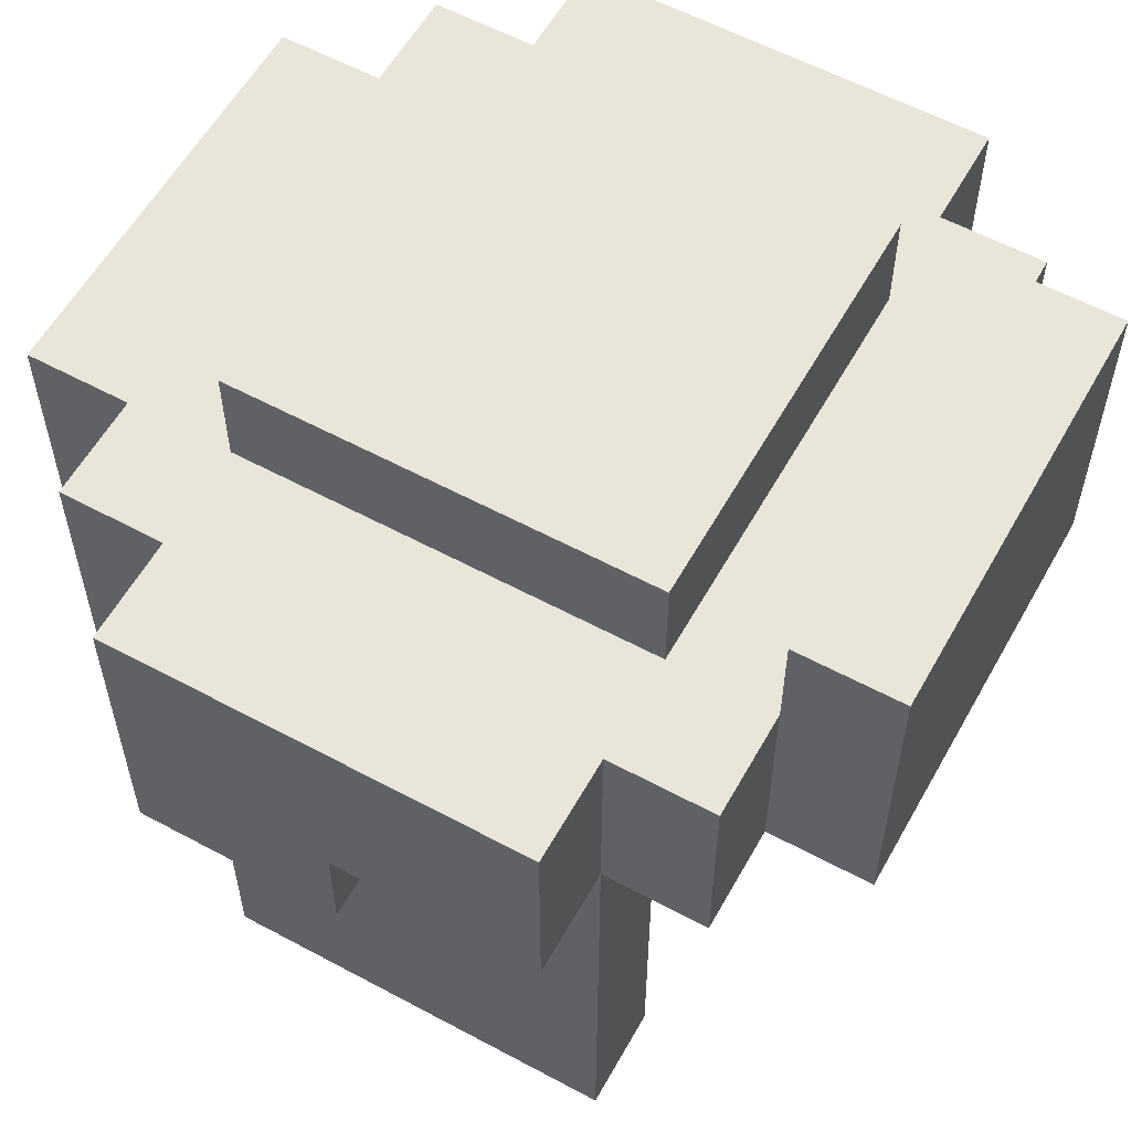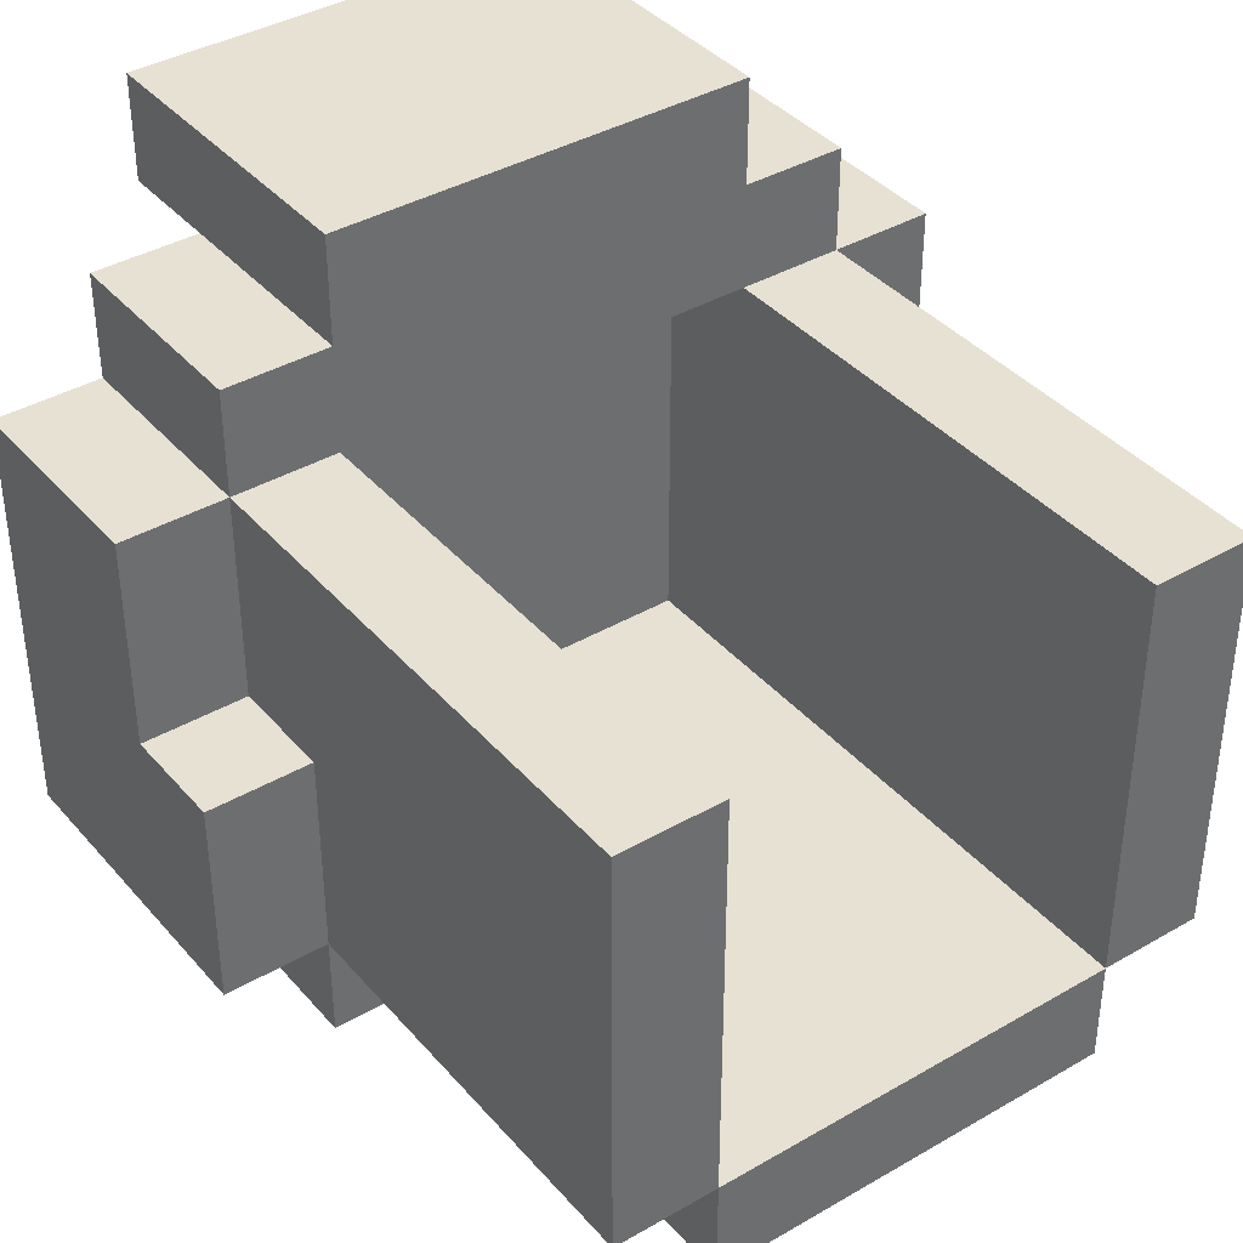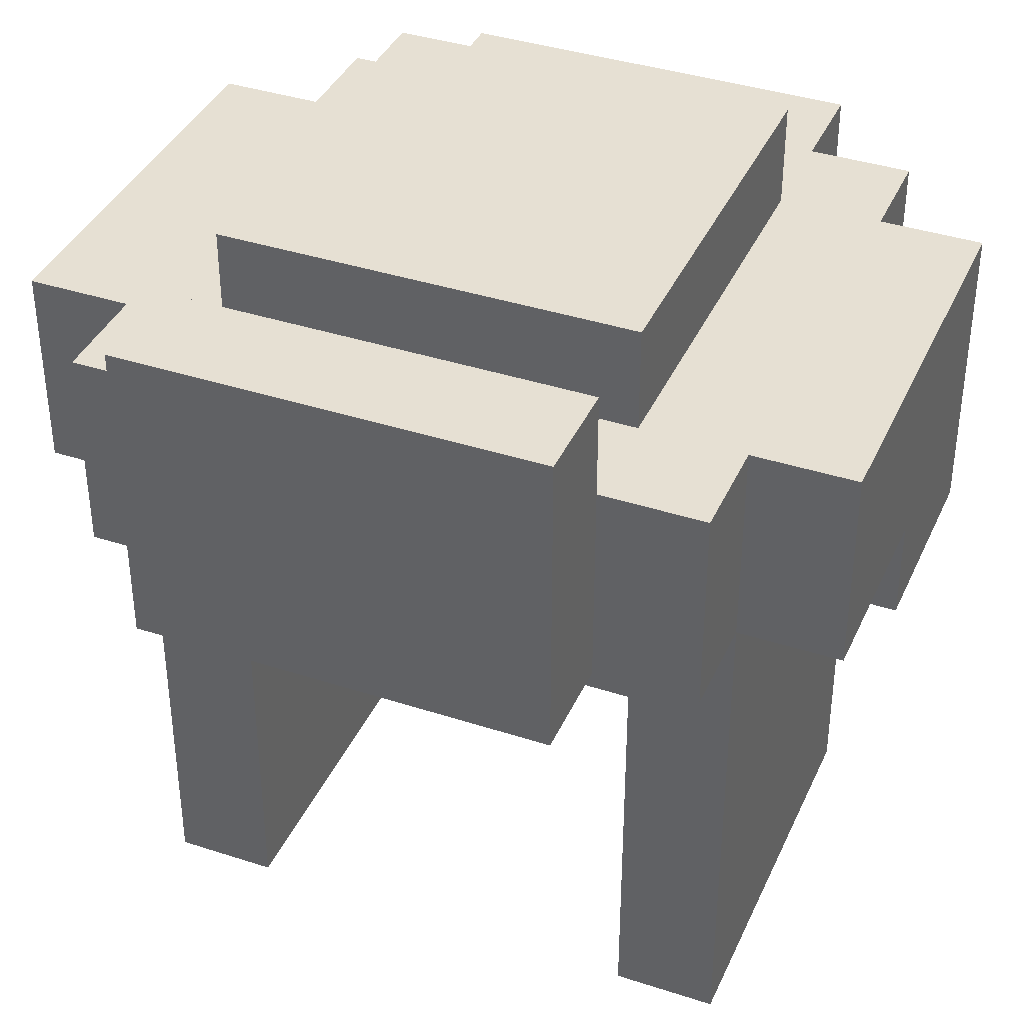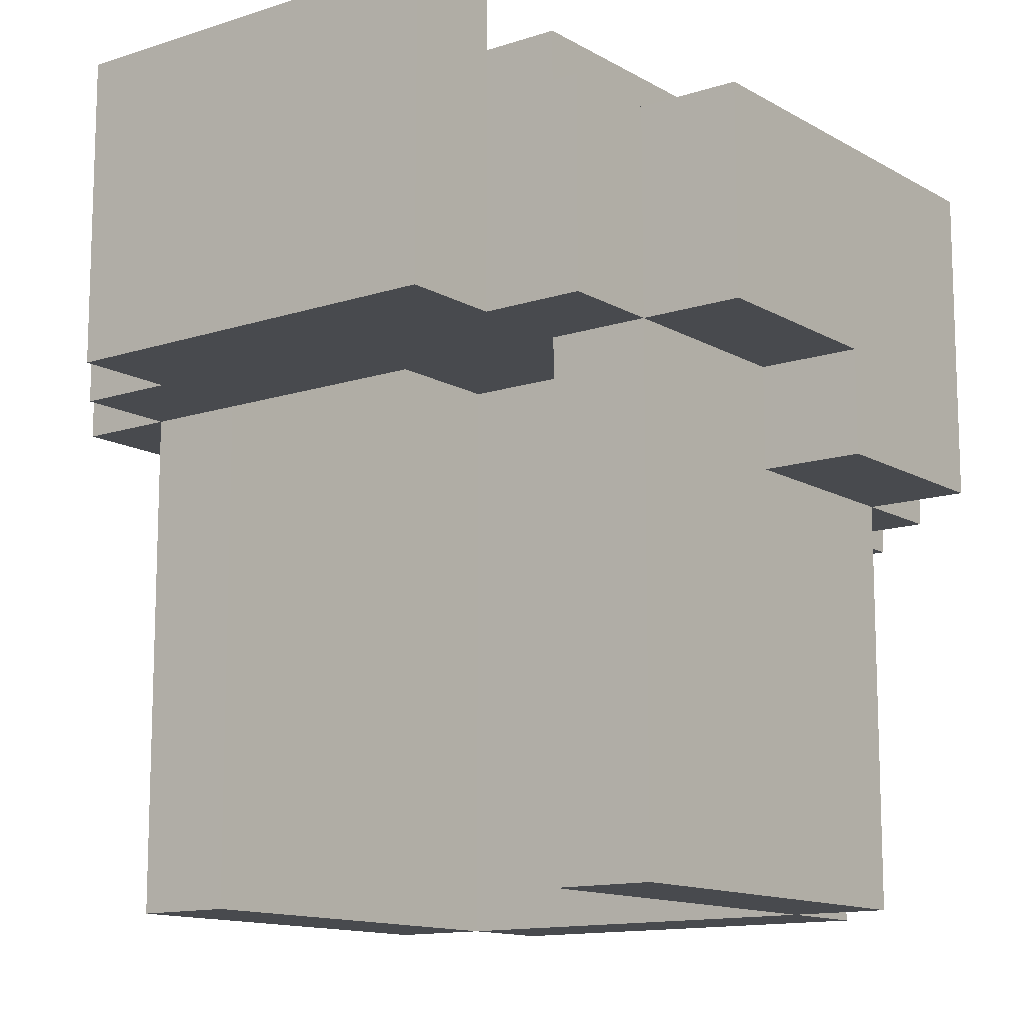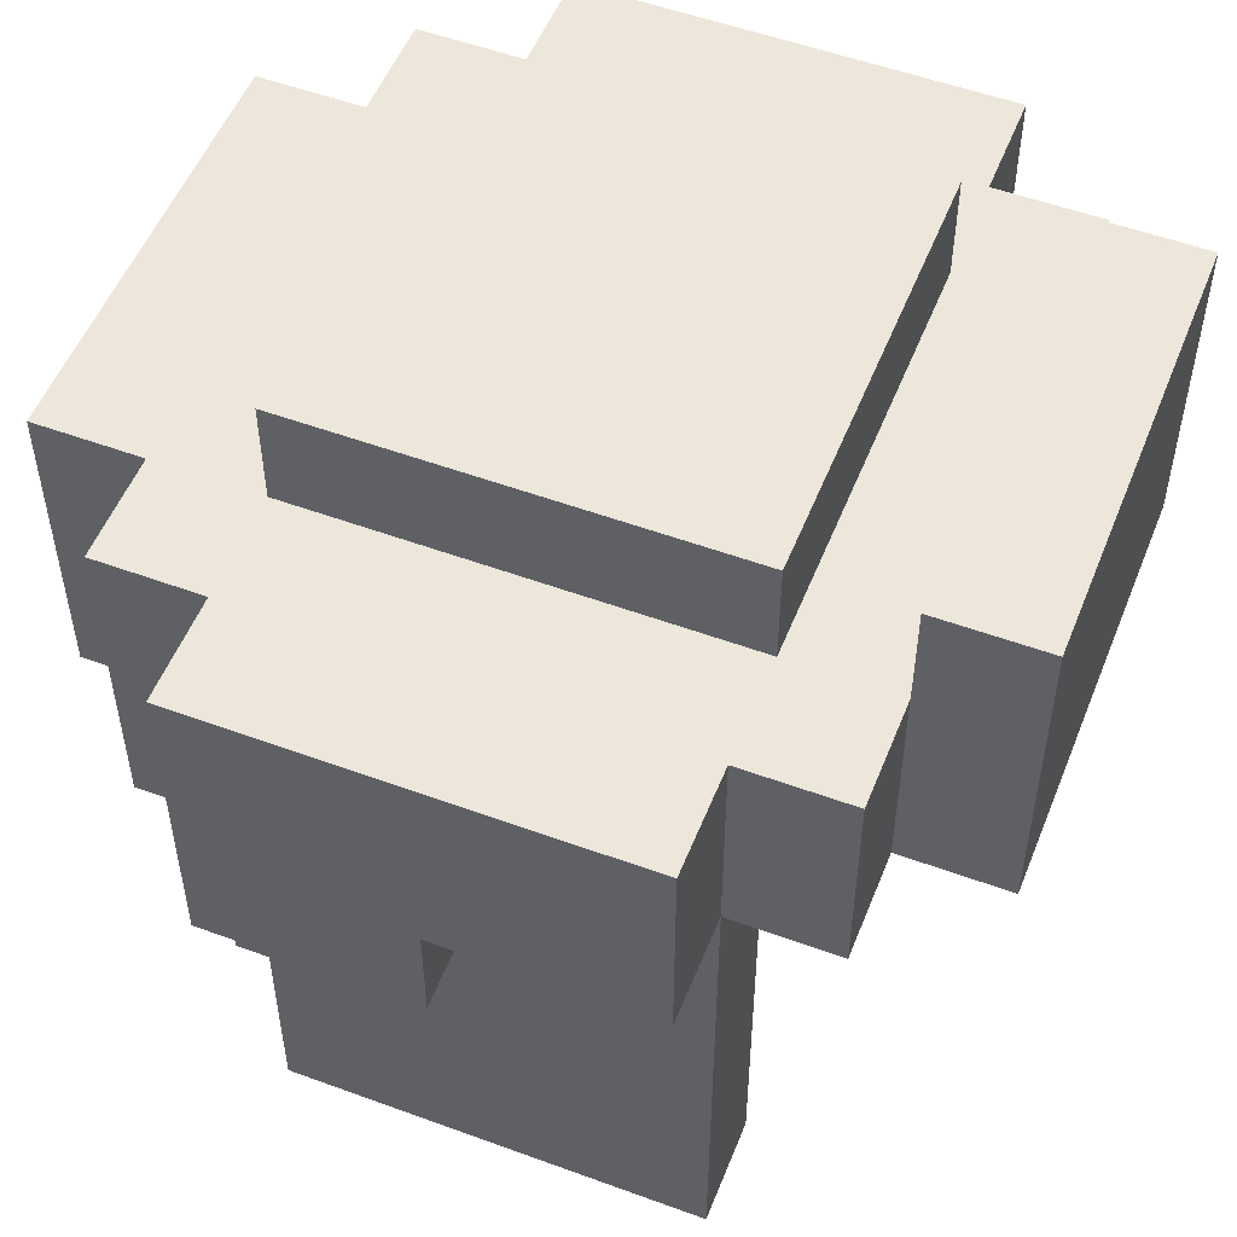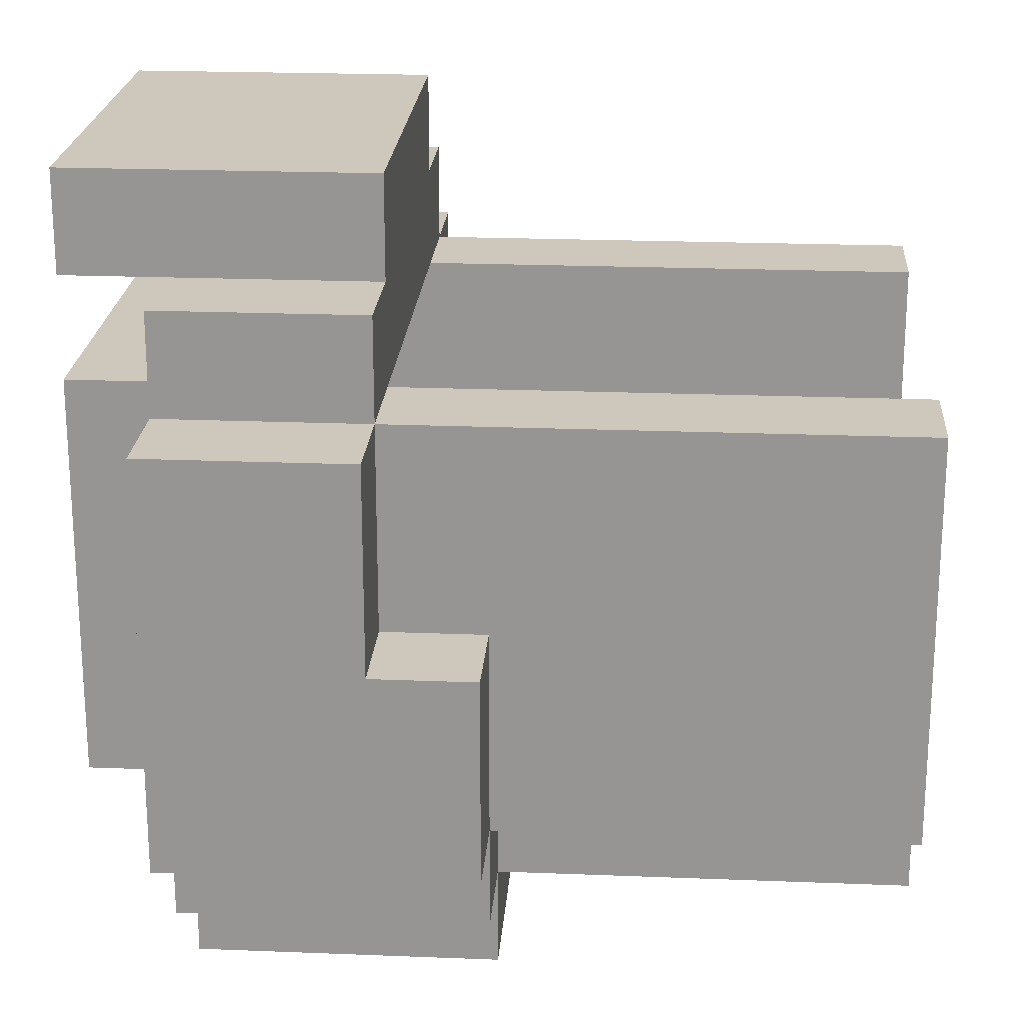
<metadata>
{"format":"obj","ext":"obj","renderer":"f3d","projection":"perspective","resolution":1024,"background":"white","views":[{"elev":58.2,"azim":-60.9,"up":"+Y"},{"elev":38.9,"azim":-36.1,"up":"+Z"},{"elev":38.5,"azim":22.4,"up":"+Y"},{"elev":-12.8,"azim":37.3,"up":"+Y"},{"elev":53.1,"azim":-68.5,"up":"+Y"},{"elev":21.8,"azim":-86.0,"up":"+Z"}]}
</metadata>
<code>
o helm_lgt_3d_sh
v -0.4 3 0
v -0.4 3 -0.2
v -0.4 3.1 0.2
v -0.4 3.1 0
v -0.4 3.3 0.2
v -0.4 3.3 -0.2
v -0.3 2.6 0.2
v -0.3 2.6 -0.2
v -0.3 3 0
v -0.3 3 -0.2
v -0.3 3 -0.3
v -0.3 3.1 0.3
v -0.3 3.1 0.2
v -0.3 3.1 0
v -0.3 3.3 0.3
v -0.3 3.3 0.2
v -0.3 3.3 -0.2
v -0.3 3.3 -0.3
v -0.2 2.6 -0.2
v -0.2 2.6 -0.3
v -0.2 3 -0.2
v -0.2 3 -0.3
v -0.2 3 -0.4
v -0.2 3.1 0.4
v -0.2 3.1 0.3
v -0.2 3.3 0.3
v -0.2 3.3 0.2
v -0.2 3.3 -0.2
v -0.2 3.3 -0.3
v -0.2 3.3 -0.4
v -0.2 3.4 0.4
v -0.2 3.4 0.3
v -0.2 3.4 0.2
v -0.2 3.4 -0.2
v 0.2 2.6 0.2
v 0.2 2.6 -0.2
v 0.2 3.1 0.2
v 0.2 3.2 0.2
v 0.2 3.2 -0.2
v -0.2 2.6 0.2
v -0.2 2.6 -0.2
v -0.2 3.1 0.2
v -0.2 3.2 0.2
v -0.2 3.2 -0.2
v 0.2 2.6 -0.2
v 0.2 2.6 -0.3
v 0.2 3 -0.2
v 0.2 3 -0.3
v 0.2 3 -0.4
v 0.2 3.1 0.4
v 0.2 3.1 0.3
v 0.2 3.3 0.3
v 0.2 3.3 0.2
v 0.2 3.3 -0.2
v 0.2 3.3 -0.3
v 0.2 3.3 -0.4
v 0.2 3.4 0.4
v 0.2 3.4 0.3
v 0.2 3.4 0.2
v 0.2 3.4 -0.2
v 0.3 2.6 0.2
v 0.3 2.6 -0.2
v 0.3 3 0
v 0.3 3 -0.2
v 0.3 3 -0.3
v 0.3 3.1 0.3
v 0.3 3.1 0.2
v 0.3 3.1 0
v 0.3 3.3 0.3
v 0.3 3.3 0.2
v 0.3 3.3 -0.2
v 0.3 3.3 -0.3
v 0.4 3 0
v 0.4 3 -0.2
v 0.4 3.1 0.2
v 0.4 3.1 0
v 0.4 3.3 0.2
v 0.4 3.3 -0.2
v -0.2 3.1 0.4
v -0.2 3.4 0.4
v 0.2 3.1 0.4
v 0.2 3.4 0.4
v -0.3 3.1 0.3
v -0.3 3.3 0.3
v -0.2 3.1 0.3
v -0.2 3.3 0.3
v 0.2 3.1 0.3
v 0.2 3.3 0.3
v 0.3 3.1 0.3
v 0.3 3.3 0.3
v -0.4 3.1 0.2
v -0.4 3.3 0.2
v -0.3 2.6 0.2
v -0.3 3.1 0.2
v -0.3 3.3 0.2
v -0.2 2.6 0.2
v -0.2 3.1 0.2
v -0.2 3.3 0.2
v -0.2 3.4 0.2
v 0.2 2.6 0.2
v 0.2 3.1 0.2
v 0.2 3.3 0.2
v 0.2 3.4 0.2
v 0.3 2.6 0.2
v 0.3 3.1 0.2
v 0.3 3.3 0.2
v 0.4 3.1 0.2
v 0.4 3.3 0.2
v -0.4 3 0
v -0.4 3.1 0
v -0.3 3 0
v -0.3 3.1 0
v 0.3 3 0
v 0.3 3.1 0
v 0.4 3 0
v 0.4 3.1 0
v -0.2 2.6 -0.2
v -0.2 3.2 -0.2
v 0.2 2.6 -0.2
v 0.2 3.2 -0.2
v -0.2 3.3 0.3
v -0.2 3.4 0.3
v 0.2 3.3 0.3
v 0.2 3.4 0.3
v -0.2 3.1 0.2
v -0.2 3.2 0.2
v 0.2 3.1 0.2
v 0.2 3.2 0.2
v -0.4 3 -0.2
v -0.4 3.3 -0.2
v -0.3 2.6 -0.2
v -0.3 3 -0.2
v -0.3 3.3 -0.2
v -0.2 2.6 -0.2
v -0.2 3 -0.2
v -0.2 3.3 -0.2
v -0.2 3.4 -0.2
v 0.2 2.6 -0.2
v 0.2 3 -0.2
v 0.2 3.3 -0.2
v 0.2 3.4 -0.2
v 0.3 2.6 -0.2
v 0.3 3 -0.2
v 0.3 3.3 -0.2
v 0.4 3 -0.2
v 0.4 3.3 -0.2
v -0.3 3 -0.3
v -0.3 3.3 -0.3
v -0.2 2.6 -0.3
v -0.2 3 -0.3
v -0.2 3.3 -0.3
v 0.2 2.6 -0.3
v 0.2 3 -0.3
v 0.2 3.3 -0.3
v 0.3 3 -0.3
v 0.3 3.3 -0.3
v -0.2 3 -0.4
v -0.2 3.3 -0.4
v 0.2 3 -0.4
v 0.2 3.3 -0.4
v -0.3 2.6 0.2
v -0.2 2.6 0.2
v 0.2 2.6 0.2
v 0.3 2.6 0.2
v -0.3 2.6 -0.2
v -0.2 2.6 -0.2
v 0.2 2.6 -0.2
v 0.3 2.6 -0.2
v -0.2 2.6 -0.3
v 0.2 2.6 -0.3
v -0.4 3 0
v -0.3 3 0
v 0.3 3 0
v 0.4 3 0
v -0.4 3 -0.2
v -0.3 3 -0.2
v -0.2 3 -0.2
v 0.2 3 -0.2
v 0.3 3 -0.2
v 0.4 3 -0.2
v -0.3 3 -0.3
v -0.2 3 -0.3
v 0.2 3 -0.3
v 0.3 3 -0.3
v -0.2 3 -0.4
v 0.2 3 -0.4
v -0.2 3.1 0.4
v 0.2 3.1 0.4
v -0.3 3.1 0.3
v -0.2 3.1 0.3
v 0.2 3.1 0.3
v 0.3 3.1 0.3
v -0.4 3.1 0.2
v -0.3 3.1 0.2
v -0.2 3.1 0.2
v 0.2 3.1 0.2
v 0.3 3.1 0.2
v 0.4 3.1 0.2
v -0.4 3.1 0
v -0.3 3.1 0
v 0.3 3.1 0
v 0.4 3.1 0
v -0.2 3.2 0.2
v 0.2 3.2 0.2
v -0.2 3.2 -0.2
v 0.2 3.2 -0.2
v -0.3 3.3 0.3
v -0.2 3.3 0.3
v 0.2 3.3 0.3
v 0.3 3.3 0.3
v -0.4 3.3 0.2
v -0.3 3.3 0.2
v -0.2 3.3 0.2
v 0.2 3.3 0.2
v 0.3 3.3 0.2
v 0.4 3.3 0.2
v -0.4 3.3 -0.2
v -0.3 3.3 -0.2
v -0.2 3.3 -0.2
v 0.2 3.3 -0.2
v 0.3 3.3 -0.2
v 0.4 3.3 -0.2
v -0.3 3.3 -0.3
v -0.2 3.3 -0.3
v 0.2 3.3 -0.3
v 0.3 3.3 -0.3
v -0.2 3.3 -0.4
v 0.2 3.3 -0.4
v -0.2 3.4 0.4
v 0.2 3.4 0.4
v -0.2 3.4 0.3
v 0.2 3.4 0.3
v -0.2 3.4 0.2
v 0.2 3.4 0.2
v -0.2 3.4 -0.2
v 0.2 3.4 -0.2
f 4 2 1
f 5 4 3
f 6 2 4
f 6 4 5
f 9 8 7
f 10 8 9
f 13 9 7
f 14 9 13
f 15 13 12
f 16 13 15
f 17 11 10
f 18 11 17
f 21 20 19
f 22 20 21
f 26 25 24
f 29 23 22
f 30 23 29
f 31 26 24
f 32 26 31
f 33 28 27
f 34 28 33
f 37 36 35
f 38 36 37
f 39 36 38
f 40 41 42
f 42 41 43
f 43 41 44
f 45 46 47
f 47 46 48
f 50 51 52
f 48 49 55
f 55 49 56
f 50 52 57
f 57 52 58
f 53 54 59
f 59 54 60
f 61 62 63
f 63 62 64
f 61 63 67
f 67 63 68
f 66 67 69
f 69 67 70
f 64 65 71
f 71 65 72
f 73 74 76
f 75 76 77
f 76 74 78
f 77 76 78
f 81 80 79
f 82 80 81
f 85 84 83
f 86 84 85
f 89 88 87
f 90 88 89
f 94 92 91
f 95 92 94
f 96 94 93
f 97 94 96
f 102 99 98
f 103 99 102
f 104 101 100
f 105 101 104
f 107 106 105
f 108 106 107
f 111 110 109
f 112 110 111
f 115 114 113
f 116 114 115
f 119 118 117
f 120 118 119
f 121 122 123
f 123 122 124
f 125 126 127
f 127 126 128
f 129 130 132
f 132 130 133
f 131 132 134
f 134 132 135
f 136 137 140
f 140 137 141
f 138 139 142
f 142 139 143
f 143 144 145
f 145 144 146
f 147 148 150
f 150 148 151
f 149 150 152
f 152 150 153
f 153 154 155
f 155 154 156
f 157 158 159
f 159 158 160
f 165 162 161
f 166 162 165
f 167 164 163
f 168 164 167
f 169 167 166
f 170 167 169
f 175 172 171
f 176 172 175
f 179 174 173
f 180 174 179
f 181 177 176
f 182 177 181
f 183 179 178
f 184 179 183
f 185 183 182
f 186 183 185
f 190 188 187
f 191 188 190
f 194 190 189
f 194 192 191
f 194 191 190
f 195 192 194
f 196 192 195
f 197 192 196
f 199 194 193
f 200 194 199
f 201 198 197
f 202 198 201
f 205 204 203
f 206 204 205
f 207 208 212
f 209 210 212
f 208 209 212
f 212 210 213
f 213 210 214
f 214 210 215
f 211 212 217
f 212 213 217
f 217 213 218
f 218 213 219
f 215 216 220
f 214 215 220
f 220 216 221
f 221 216 222
f 218 219 223
f 220 221 223
f 219 220 223
f 223 221 224
f 224 221 225
f 225 221 226
f 224 225 227
f 227 225 228
f 229 230 231
f 231 230 232
f 233 234 235
f 235 234 236

</code>
